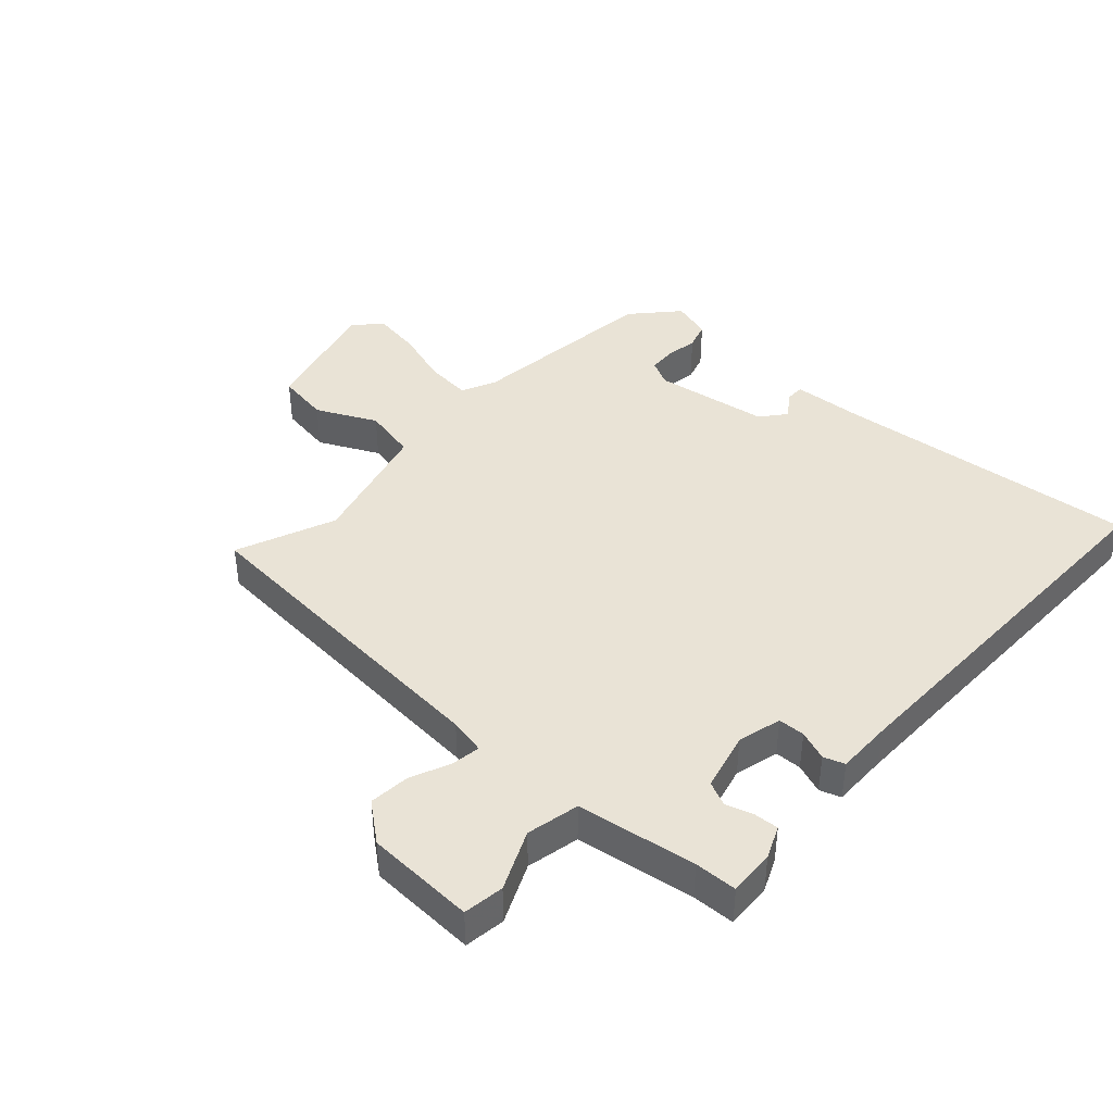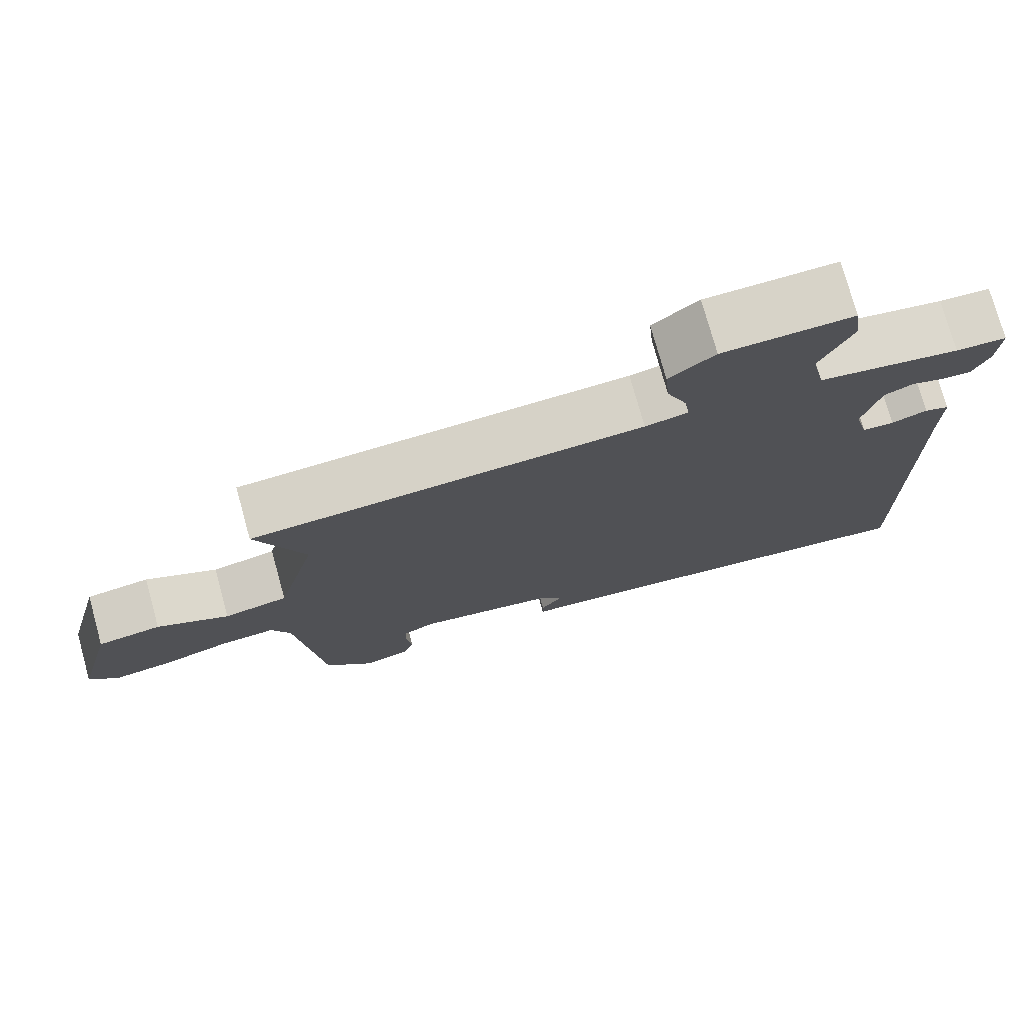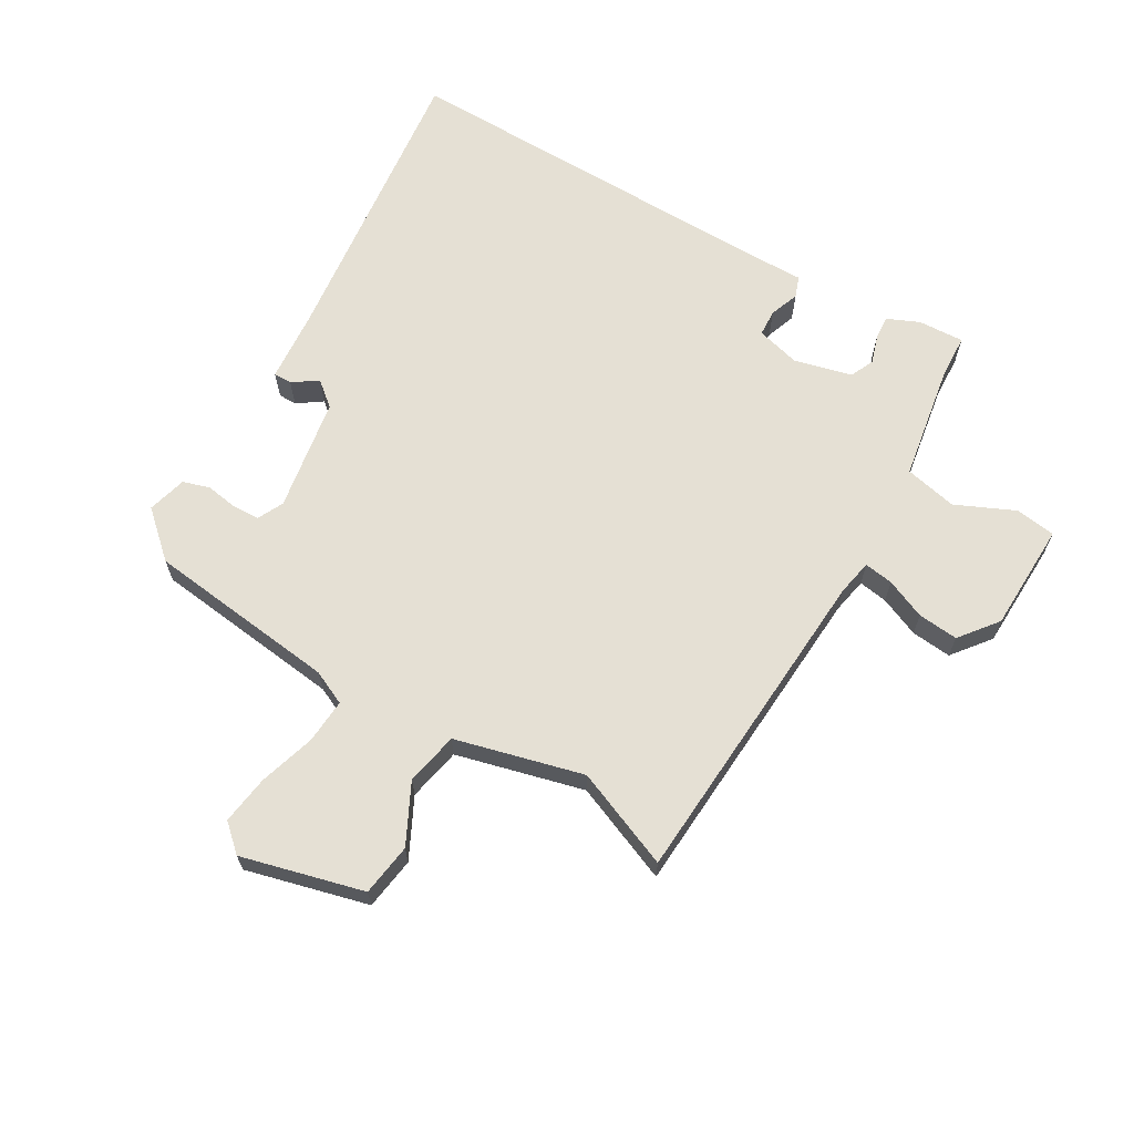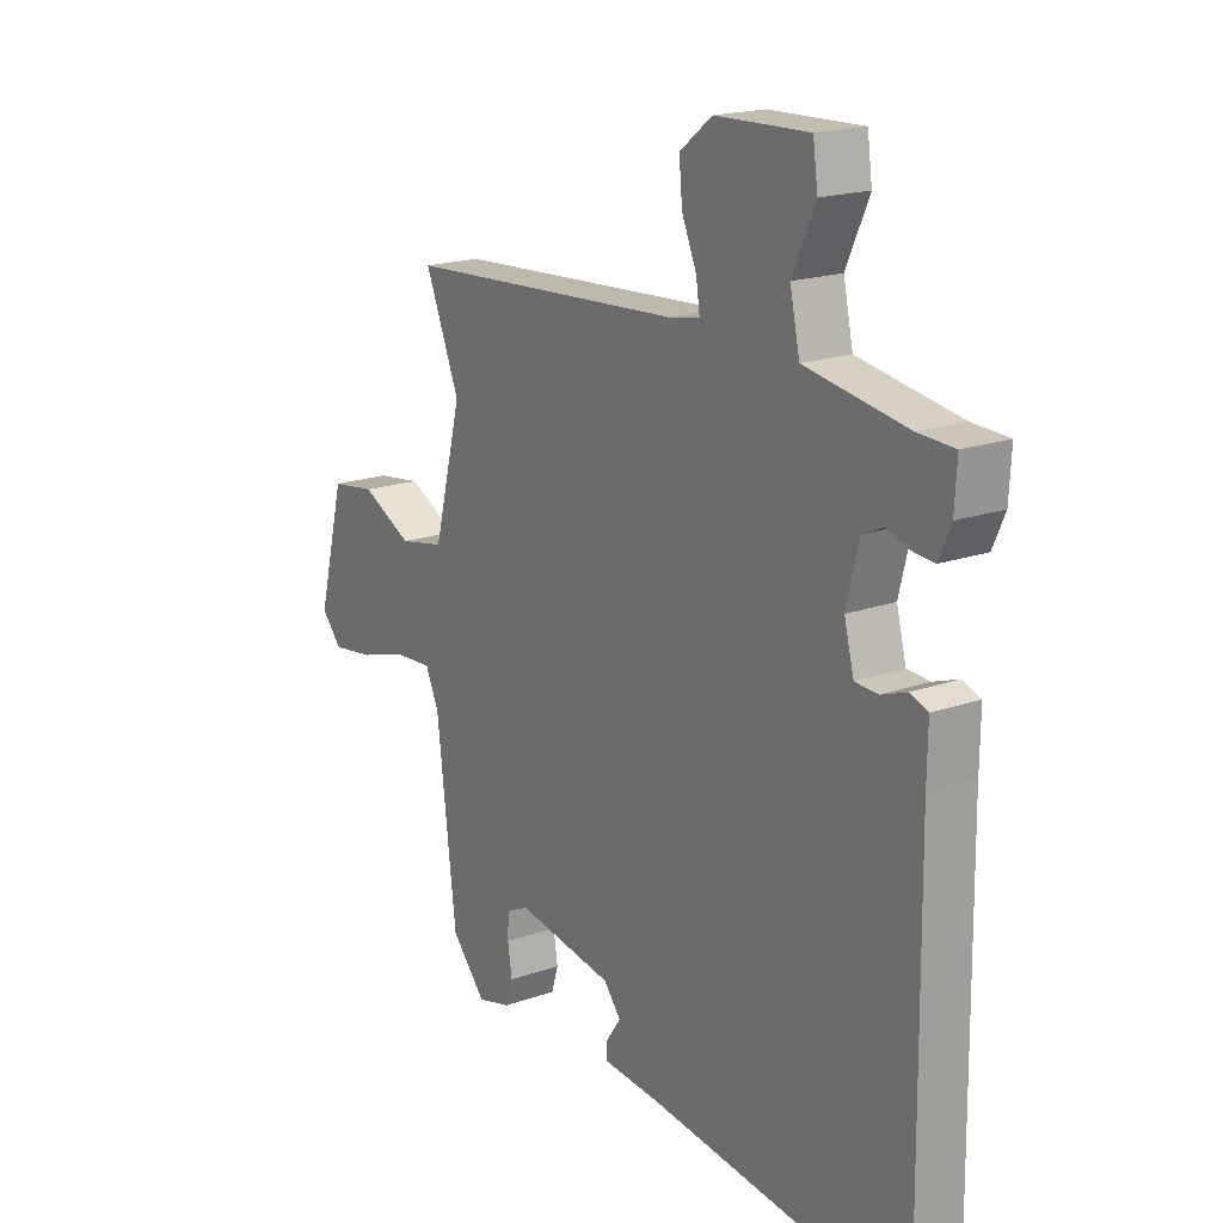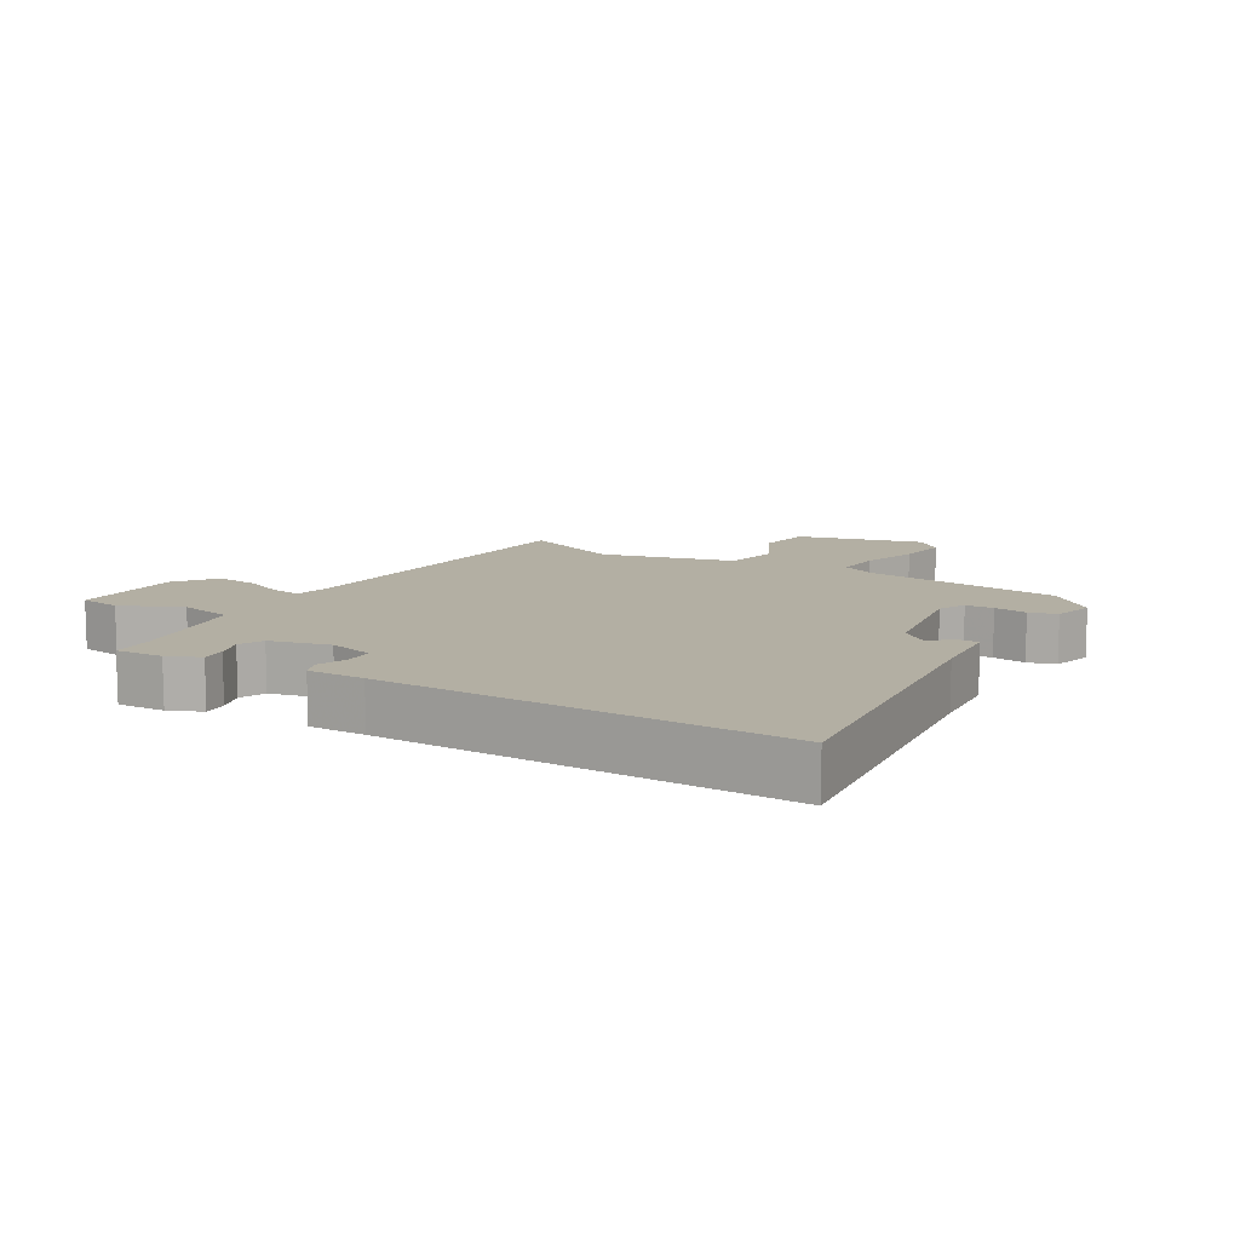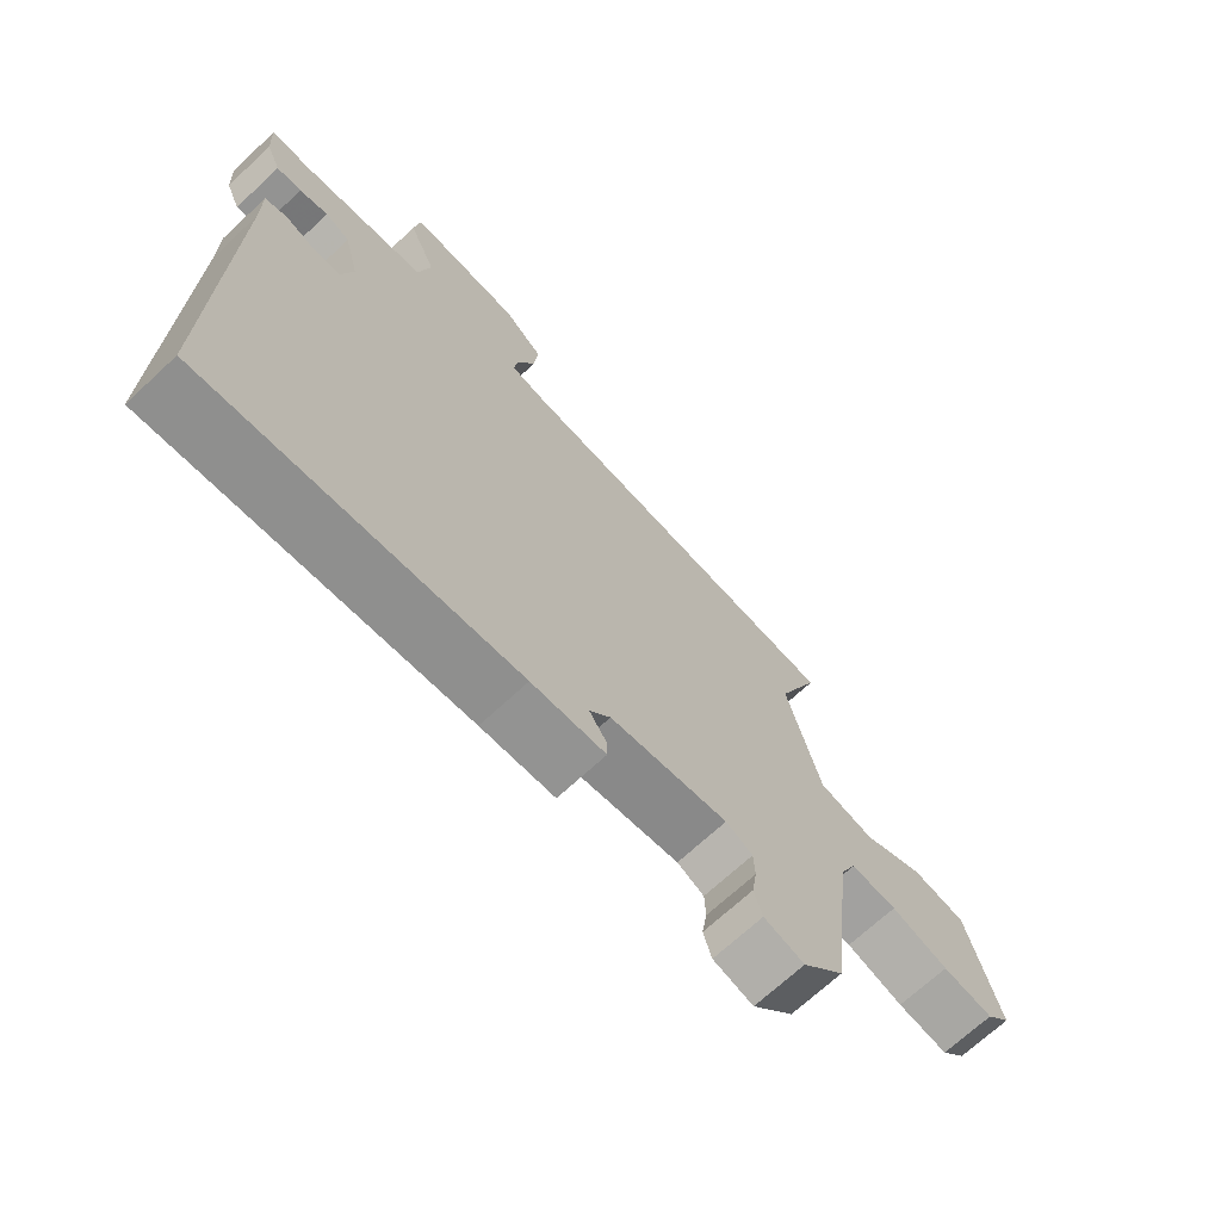
<metadata>
{"format":"obj","ext":"obj","renderer":"f3d","projection":"perspective","resolution":1024,"background":"white","views":[{"elev":42.0,"azim":42.7,"up":"+Y"},{"elev":75.5,"azim":-15.5,"up":"+Z"},{"elev":65.7,"azim":-59.7,"up":"+Y"},{"elev":18.6,"azim":56.0,"up":"+Z"},{"elev":11.1,"azim":120.8,"up":"+Y"},{"elev":-69.7,"azim":132.9,"up":"+Z"}]}
</metadata>
<code>
v 0.463 0.07 -0.52
v -0.012 0.07 -0.466
v -0.125 0.07 -0.457
v -0.125 0.07 -0.428
v -0.098 0.07 -0.389
v -0.13 0.07 -0.35
v -0.31 0.07 -0.32
v -0.351 0.07 -0.34
v -0.353 0.07 -0.383
v -0.345 0.07 -0.434
v -0.358 0.07 -0.476
v -0.42 0.07 -0.493
v -0.484 0.07 -0.422
v -0.52 0.07 -0.119
v -0.545 0.07 -0.065
v -0.616 0.07 -0.07
v -0.704 0.07 -0.097
v -0.782 0.07 -0.108
v -0.82 0.07 -0.066
v -0.77 0.07 0.127
v -0.687 0.07 0.139
v -0.593 0.07 0.092
v -0.509 0.07 0.109
v -0.457 0.07 0.311
v -0.521 0.07 0.467
v -0.003 0.07 0.5
v 0.054 0.07 0.511
v 0.047 0.07 0.557
v 0.02 0.07 0.62
v 0.014 0.07 0.684
v 0.074 0.07 0.731
v 0.246 0.07 0.736
v 0.255 0.07 0.672
v 0.213 0.07 0.579
v 0.231 0.07 0.496
v 0.418 0.07 0.465
v 0.485 0.07 0.462
v 0.481 0.07 0.389
v 0.459 0.07 0.339
v 0.421 0.07 0.342
v 0.377 0.07 0.356
v 0.339 0.07 0.339
v 0.316 0.07 0.247
v 0.334 0.07 0.178
v 0.376 0.07 0.176
v 0.423 0.07 0.193
v 0.456 0.07 0.181
v 0.455 0.07 0.094
v 0.463 0 -0.52
v -0.012 0 -0.466
v -0.125 0 -0.457
v -0.125 0 -0.428
v -0.098 0 -0.389
v -0.13 0 -0.35
v -0.31 0 -0.32
v -0.351 0 -0.34
v -0.353 0 -0.383
v -0.345 0 -0.434
v -0.358 0 -0.476
v -0.42 0 -0.493
v -0.484 0 -0.422
v -0.52 0 -0.119
v -0.545 0 -0.065
v -0.616 0 -0.07
v -0.704 0 -0.097
v -0.782 0 -0.108
v -0.82 0 -0.066
v -0.77 0 0.127
v -0.687 0 0.139
v -0.593 0 0.092
v -0.509 0 0.109
v -0.457 0 0.311
v -0.521 0 0.467
v -0.003 0 0.5
v 0.054 0 0.511
v 0.047 0 0.557
v 0.02 0 0.62
v 0.014 0 0.684
v 0.074 0 0.731
v 0.246 0 0.736
v 0.255 0 0.672
v 0.213 0 0.579
v 0.231 0 0.496
v 0.418 0 0.465
v 0.485 0 0.462
v 0.481 0 0.389
v 0.459 0 0.339
v 0.421 0 0.342
v 0.377 0 0.356
v 0.339 0 0.339
v 0.316 0 0.247
v 0.334 0 0.178
v 0.376 0 0.176
v 0.423 0 0.193
v 0.456 0 0.181
v 0.455 0 0.094
f 45 46 47 48
f 48 1 2
f 45 48 2
f 44 45 2
f 43 44 2 3
f 42 43 3
f 39 40 41
f 38 39 41
f 37 38 41
f 36 37 41
f 35 36 41 42
f 32 33 34
f 31 32 34
f 30 31 34
f 29 30 34
f 28 29 34
f 27 28 34 35
f 26 27 35 42
f 24 25 26 42
f 20 21 22
f 19 20 22
f 18 19 22
f 17 18 22
f 16 17 22
f 15 16 22 23
f 23 24 42
f 15 23 42
f 14 15 42
f 12 13 14
f 11 12 14
f 10 11 14
f 9 10 14
f 3 4 5
f 42 3 5
f 42 5 6
f 14 42 6 7
f 8 9 14
f 7 8 14
f 96 95 94 93
f 50 49 96
f 50 96 93
f 50 93 92
f 51 50 92 91
f 51 91 90
f 89 88 87
f 89 87 86
f 89 86 85
f 89 85 84
f 90 89 84 83
f 82 81 80
f 82 80 79
f 82 79 78
f 82 78 77
f 82 77 76
f 83 82 76 75
f 90 83 75 74
f 90 74 73 72
f 70 69 68
f 70 68 67
f 70 67 66
f 70 66 65
f 70 65 64
f 71 70 64 63
f 90 72 71
f 90 71 63
f 90 63 62
f 62 61 60
f 62 60 59
f 62 59 58
f 62 58 57
f 53 52 51
f 53 51 90
f 54 53 90
f 55 54 90 62
f 62 57 56
f 62 56 55
f 1 49 50 2
f 2 50 51 3
f 3 51 52 4
f 4 52 53 5
f 5 53 54 6
f 6 54 55 7
f 7 55 56 8
f 8 56 57 9
f 9 57 58 10
f 10 58 59 11
f 11 59 60 12
f 12 60 61 13
f 13 61 62 14
f 14 62 63 15
f 15 63 64 16
f 16 64 65 17
f 17 65 66 18
f 18 66 67 19
f 19 67 68 20
f 20 68 69 21
f 21 69 70 22
f 22 70 71 23
f 23 71 72 24
f 24 72 73 25
f 25 73 74 26
f 26 74 75 27
f 27 75 76 28
f 28 76 77 29
f 29 77 78 30
f 30 78 79 31
f 31 79 80 32
f 32 80 81 33
f 33 81 82 34
f 34 82 83 35
f 35 83 84 36
f 36 84 85 37
f 37 85 86 38
f 38 86 87 39
f 39 87 88 40
f 40 88 89 41
f 41 89 90 42
f 42 90 91 43
f 43 91 92 44
f 44 92 93 45
f 45 93 94 46
f 46 94 95 47
f 47 95 96 48
f 48 96 49 1

</code>
